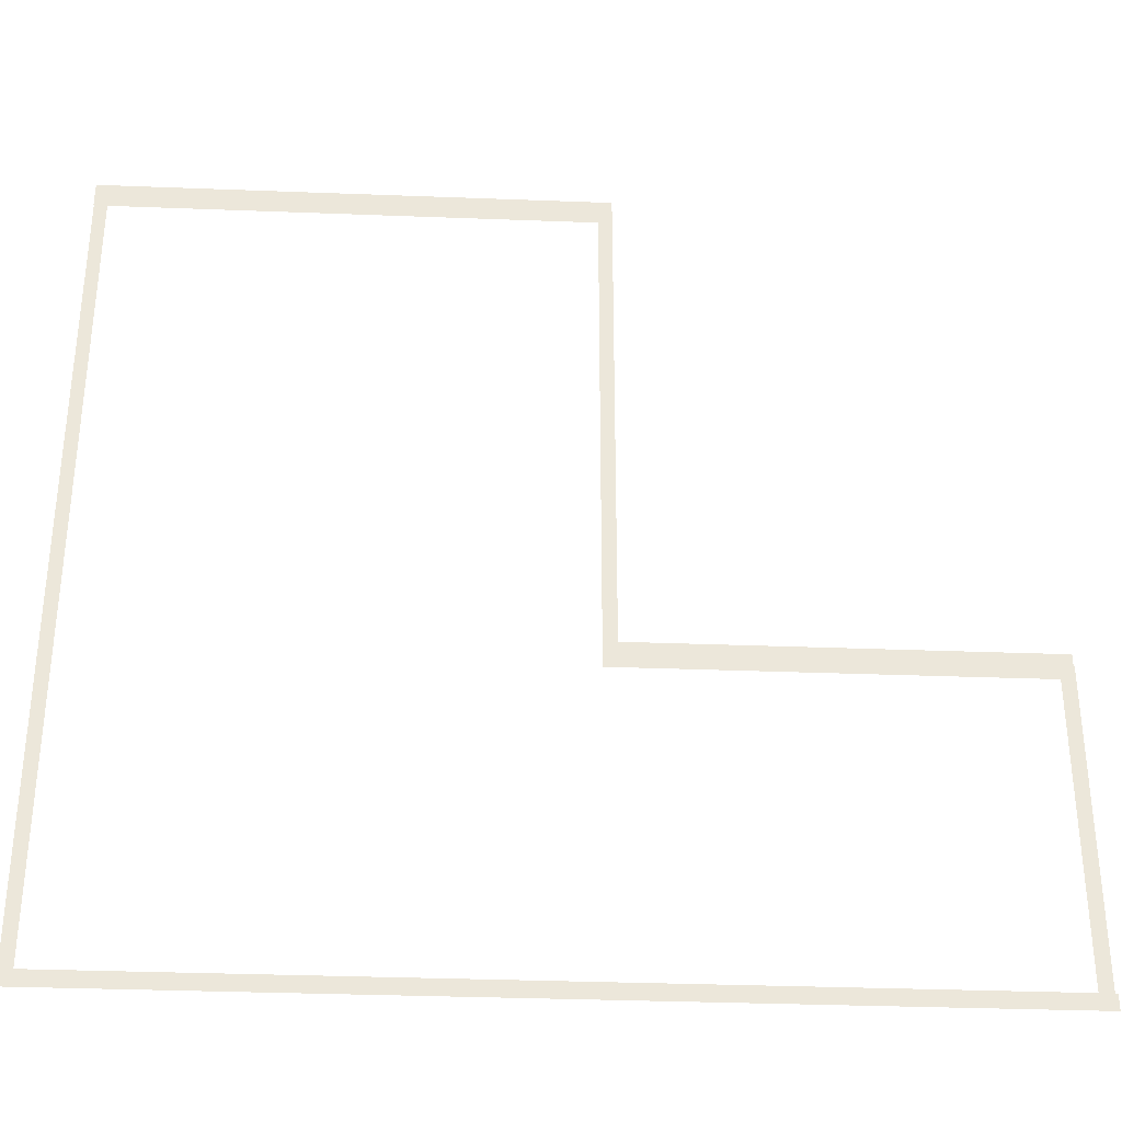
<metadata>
{"format":"obj","ext":"obj","renderer":"f3d","projection":"perspective","resolution":1024,"background":"white","views":[{"elev":-33.7,"azim":-3.0,"up":"+Y"}]}
</metadata>
<code>
v -21.62 37.11 0.002
v -21.62 40.52 0.002
v -22.13 40.52 0.002
v -22.13 37.11 0.002
v -22.64 40.52 0.002
v -22.64 37.11 0.002
v -21.62 33.69 0.002
v -21.62 37.11 0.002
v -22.13 37.11 0.002
v -22.13 33.69 0.002
v -22.64 37.11 0.002
v -22.64 33.69 0.002
v -21.62 30.28 0.002
v -21.62 33.69 0.002
v -22.13 33.69 0.002
v -22.13 30.28 0.002
v -22.64 33.69 0.002
v -22.64 30.28 0.002
v -21.62 26.86 0.002
v -21.62 30.28 0.002
v -22.13 30.28 0.002
v -22.13 26.86 0.002
v -22.64 30.28 0.002
v -22.64 26.86 0.002
v -21.62 23.45 0.002
v -21.62 26.86 0.002
v -22.13 26.86 0.002
v -22.13 23.45 0.002
v -22.64 26.86 0.002
v -22.64 23.45 0.002
v -21.62 20.04 0.002
v -21.62 23.45 0.002
v -22.13 23.45 0.002
v -22.13 20.04 0.002
v -22.64 23.45 0.002
v -22.64 20.04 0.002
v -21.62 16.62 0.002
v -21.62 20.04 0.002
v -22.13 20.04 0.002
v -22.13 16.62 0.002
v -22.64 20.04 0.002
v -22.64 16.62 0.002
v -21.62 13.21 0.002
v -21.62 16.62 0.002
v -22.13 16.62 0.002
v -22.13 13.21 0.002
v -22.64 16.62 0.002
v -22.64 13.21 0.002
v -21.62 9.797 0.002
v -21.62 13.21 0.002
v -22.13 13.21 0.002
v -22.13 9.797 0.002
v -22.64 13.21 0.002
v -22.64 9.797 0.002
v -21.62 6.383 0.002
v -21.62 9.797 0.002
v -22.13 9.797 0.002
v -22.13 6.383 0.002
v -22.64 9.797 0.002
v -22.64 6.383 0.002
v -21.62 2.97 0.002
v -21.62 6.383 0.002
v -22.13 6.383 0.002
v -22.13 2.97 0.002
v -22.64 6.383 0.002
v -22.64 2.97 0.002
v -21.62 2.97 0.002
v -22.13 2.97 0.002
v -22.64 2.97 0.002
v 8.192 -0.4247 0.002
v 8.192 2.97 0.002
v 7.684 2.97 0.002
v 7.684 -0.4247 0.002
v 7.176 2.97 0.002
v 7.176 -0.4247 0.002
v 8.192 -3.819 0.002
v 8.192 -0.4247 0.002
v 7.684 -0.4247 0.002
v 7.684 -3.819 0.002
v 7.176 -0.4247 0.002
v 7.176 -3.819 0.002
v 8.192 -7.214 0.002
v 8.192 -3.819 0.002
v 7.684 -3.819 0.002
v 7.684 -7.214 0.002
v 7.176 -3.819 0.002
v 7.176 -7.214 0.002
v 8.192 -10.61 0.002
v 8.192 -7.214 0.002
v 7.684 -7.214 0.002
v 7.684 -10.61 0.002
v 7.176 -7.214 0.002
v 7.176 -10.61 0.002
v 8.192 -14 0.002
v 8.192 -10.61 0.002
v 7.684 -10.61 0.002
v 7.684 -14 0.002
v 7.176 -10.61 0.002
v 7.176 -14 0.002
v 8.192 -17.4 0.002
v 8.192 -14 0.002
v 7.684 -14 0.002
v 7.684 -17.4 0.002
v 7.176 -14 0.002
v 7.176 -17.4 0.002
v 8.192 -20.79 0.002
v 8.192 -17.4 0.002
v 7.684 -17.4 0.002
v 7.684 -20.79 0.002
v 7.176 -17.4 0.002
v 7.176 -20.79 0.002
v 8.192 -20.79 0.002
v 7.684 -20.79 0.002
v 7.176 -20.79 0.002
v -58.81 -17.19 0.002
v -58.81 -20.79 0.002
v -58.34 -20.79 0.002
v -58.34 -17.19 0.002
v -57.86 -20.79 0.002
v -57.86 -17.19 0.002
v -58.81 -13.58 0.002
v -58.81 -17.19 0.002
v -58.34 -17.19 0.002
v -58.34 -13.58 0.002
v -57.86 -17.19 0.002
v -57.86 -13.58 0.002
v -58.81 -9.972 0.002
v -58.81 -13.58 0.002
v -58.34 -13.58 0.002
v -58.34 -9.972 0.002
v -57.86 -13.58 0.002
v -57.86 -9.972 0.002
v -58.81 -6.366 0.002
v -58.81 -9.972 0.002
v -58.34 -9.972 0.002
v -58.34 -6.366 0.002
v -57.86 -9.972 0.002
v -57.86 -6.366 0.002
v -58.81 -2.759 0.002
v -58.81 -6.366 0.002
v -58.34 -6.366 0.002
v -58.34 -2.759 0.002
v -57.86 -6.366 0.002
v -57.86 -2.759 0.002
v -58.81 0.8474 0.002
v -58.81 -2.759 0.002
v -58.34 -2.759 0.002
v -58.34 0.8474 0.002
v -57.86 -2.759 0.002
v -57.86 0.8474 0.002
v -58.81 4.454 0.002
v -58.81 0.8474 0.002
v -58.34 0.8474 0.002
v -58.34 4.454 0.002
v -57.86 0.8474 0.002
v -57.86 4.454 0.002
v -58.81 8.06 0.002
v -58.81 4.454 0.002
v -58.34 4.454 0.002
v -58.34 8.06 0.002
v -57.86 4.454 0.002
v -57.86 8.06 0.002
v -58.81 11.67 0.002
v -58.81 8.06 0.002
v -58.34 8.06 0.002
v -58.34 11.67 0.002
v -57.86 8.06 0.002
v -57.86 11.67 0.002
v -58.81 15.27 0.002
v -58.81 11.67 0.002
v -58.34 11.67 0.002
v -58.34 15.27 0.002
v -57.86 11.67 0.002
v -57.86 15.27 0.002
v -58.81 18.88 0.002
v -58.81 15.27 0.002
v -58.34 15.27 0.002
v -58.34 18.88 0.002
v -57.86 15.27 0.002
v -57.86 18.88 0.002
v -58.81 22.49 0.002
v -58.81 18.88 0.002
v -58.34 18.88 0.002
v -58.34 22.49 0.002
v -57.86 18.88 0.002
v -57.86 22.49 0.002
v -58.81 26.09 0.002
v -58.81 22.49 0.002
v -58.34 22.49 0.002
v -58.34 26.09 0.002
v -57.86 22.49 0.002
v -57.86 26.09 0.002
v -58.81 29.7 0.002
v -58.81 26.09 0.002
v -58.34 26.09 0.002
v -58.34 29.7 0.002
v -57.86 26.09 0.002
v -57.86 29.7 0.002
v -58.81 33.31 0.002
v -58.81 29.7 0.002
v -58.34 29.7 0.002
v -58.34 33.31 0.002
v -57.86 29.7 0.002
v -57.86 33.31 0.002
v -58.81 36.91 0.002
v -58.81 33.31 0.002
v -58.34 33.31 0.002
v -58.34 36.91 0.002
v -57.86 33.31 0.002
v -57.86 36.91 0.002
v -58.81 40.52 0.002
v -58.81 36.91 0.002
v -58.34 36.91 0.002
v -58.34 40.52 0.002
v -57.86 36.91 0.002
v -57.86 40.52 0.002
v -58.81 40.52 0.002
v -58.34 40.52 0.002
v -57.86 40.52 0.002
v 5.66 -21.37 0.001
v 6.978 -21.37 0.001
v 6.978 -20.79 0.001
v 5.66 -20.79 0.001
v 6.978 -20.21 0.001
v 5.66 -20.21 0.001
v 4.342 -21.37 0.001
v 5.66 -21.37 0.001
v 5.66 -20.79 0.001
v 4.342 -20.79 0.001
v 5.66 -20.21 0.001
v 4.342 -20.21 0.001
v 3.025 -21.37 0.001
v 4.342 -21.37 0.001
v 4.342 -20.79 0.001
v 3.025 -20.79 0.001
v 4.342 -20.21 0.001
v 3.025 -20.21 0.001
v 1.707 -21.37 0.001
v 3.025 -21.37 0.001
v 3.025 -20.79 0.001
v 1.707 -20.79 0.001
v 3.025 -20.21 0.001
v 1.707 -20.21 0.001
v 0.3892 -21.37 0.001
v 1.707 -21.37 0.001
v 1.707 -20.79 0.001
v 0.3892 -20.79 0.001
v 1.707 -20.21 0.001
v 0.3892 -20.21 0.001
v -0.9285 -21.37 0.001
v 0.3892 -21.37 0.001
v 0.3892 -20.79 0.001
v -0.9285 -20.79 0.001
v 0.3892 -20.21 0.001
v -0.9285 -20.21 0.001
v -2.246 -21.37 0.001
v -0.9285 -21.37 0.001
v -0.9285 -20.79 0.001
v -2.246 -20.79 0.001
v -0.9285 -20.21 0.001
v -2.246 -20.21 0.001
v -3.564 -21.37 0.001
v -2.246 -21.37 0.001
v -2.246 -20.79 0.001
v -3.564 -20.79 0.001
v -2.246 -20.21 0.001
v -3.564 -20.21 0.001
v -4.882 -21.37 0.001
v -3.564 -21.37 0.001
v -3.564 -20.79 0.001
v -4.882 -20.79 0.001
v -3.564 -20.21 0.001
v -4.882 -20.21 0.001
v -6.199 -21.37 0.001
v -4.882 -21.37 0.001
v -4.882 -20.79 0.001
v -6.199 -20.79 0.001
v -4.882 -20.21 0.001
v -6.199 -20.21 0.001
v -7.517 -21.37 0.001
v -6.199 -21.37 0.001
v -6.199 -20.79 0.001
v -7.517 -20.79 0.001
v -6.199 -20.21 0.001
v -7.517 -20.21 0.001
v -8.835 -21.37 0.001
v -7.517 -21.37 0.001
v -7.517 -20.79 0.001
v -8.835 -20.79 0.001
v -7.517 -20.21 0.001
v -8.835 -20.21 0.001
v -10.15 -21.37 0.001
v -8.835 -21.37 0.001
v -8.835 -20.79 0.001
v -10.15 -20.79 0.001
v -8.835 -20.21 0.001
v -10.15 -20.21 0.001
v -11.47 -21.37 0.001
v -10.15 -21.37 0.001
v -10.15 -20.79 0.001
v -11.47 -20.79 0.001
v -10.15 -20.21 0.001
v -11.47 -20.21 0.001
v -12.79 -21.37 0.001
v -11.47 -21.37 0.001
v -11.47 -20.79 0.001
v -12.79 -20.79 0.001
v -11.47 -20.21 0.001
v -12.79 -20.21 0.001
v -14.11 -21.37 0.001
v -12.79 -21.37 0.001
v -12.79 -20.79 0.001
v -14.11 -20.79 0.001
v -12.79 -20.21 0.001
v -14.11 -20.21 0.001
v -15.42 -21.37 0.001
v -14.11 -21.37 0.001
v -14.11 -20.79 0.001
v -15.42 -20.79 0.001
v -14.11 -20.21 0.001
v -15.42 -20.21 0.001
v -16.74 -21.37 0.001
v -15.42 -21.37 0.001
v -15.42 -20.79 0.001
v -16.74 -20.79 0.001
v -15.42 -20.21 0.001
v -16.74 -20.21 0.001
v -18.06 -21.37 0.001
v -16.74 -21.37 0.001
v -16.74 -20.79 0.001
v -18.06 -20.79 0.001
v -16.74 -20.21 0.001
v -18.06 -20.21 0.001
v -19.38 -21.37 0.001
v -18.06 -21.37 0.001
v -18.06 -20.79 0.001
v -19.38 -20.79 0.001
v -18.06 -20.21 0.001
v -19.38 -20.21 0.001
v -20.69 -21.37 0.001
v -19.38 -21.37 0.001
v -19.38 -20.79 0.001
v -20.69 -20.79 0.001
v -19.38 -20.21 0.001
v -20.69 -20.21 0.001
v -22.01 -21.37 0.001
v -20.69 -21.37 0.001
v -20.69 -20.79 0.001
v -22.01 -20.79 0.001
v -20.69 -20.21 0.001
v -22.01 -20.21 0.001
v -23.33 -21.37 0.001
v -22.01 -21.37 0.001
v -22.01 -20.79 0.001
v -23.33 -20.79 0.001
v -22.01 -20.21 0.001
v -23.33 -20.21 0.001
v -24.65 -21.37 0.001
v -23.33 -21.37 0.001
v -23.33 -20.79 0.001
v -24.65 -20.79 0.001
v -23.33 -20.21 0.001
v -24.65 -20.21 0.001
v -25.96 -21.37 0.001
v -24.65 -21.37 0.001
v -24.65 -20.79 0.001
v -25.96 -20.79 0.001
v -24.65 -20.21 0.001
v -25.96 -20.21 0.001
v -27.28 -21.37 0.001
v -25.96 -21.37 0.001
v -25.96 -20.79 0.001
v -27.28 -20.79 0.001
v -25.96 -20.21 0.001
v -27.28 -20.21 0.001
v -28.6 -21.37 0.001
v -27.28 -21.37 0.001
v -27.28 -20.79 0.001
v -28.6 -20.79 0.001
v -27.28 -20.21 0.001
v -28.6 -20.21 0.001
v -29.92 -21.37 0.001
v -28.6 -21.37 0.001
v -28.6 -20.79 0.001
v -29.92 -20.79 0.001
v -28.6 -20.21 0.001
v -29.92 -20.21 0.001
v -31.24 -21.37 0.001
v -29.92 -21.37 0.001
v -29.92 -20.79 0.001
v -31.24 -20.79 0.001
v -29.92 -20.21 0.001
v -31.24 -20.21 0.001
v -32.55 -21.37 0.001
v -31.24 -21.37 0.001
v -31.24 -20.79 0.001
v -32.55 -20.79 0.001
v -31.24 -20.21 0.001
v -32.55 -20.21 0.001
v -33.87 -21.37 0.001
v -32.55 -21.37 0.001
v -32.55 -20.79 0.001
v -33.87 -20.79 0.001
v -32.55 -20.21 0.001
v -33.87 -20.21 0.001
v -35.19 -21.37 0.001
v -33.87 -21.37 0.001
v -33.87 -20.79 0.001
v -35.19 -20.79 0.001
v -33.87 -20.21 0.001
v -35.19 -20.21 0.001
v -36.51 -21.37 0.001
v -35.19 -21.37 0.001
v -35.19 -20.79 0.001
v -36.51 -20.79 0.001
v -35.19 -20.21 0.001
v -36.51 -20.21 0.001
v -37.82 -21.37 0.001
v -36.51 -21.37 0.001
v -36.51 -20.79 0.001
v -37.82 -20.79 0.001
v -36.51 -20.21 0.001
v -37.82 -20.21 0.001
v -39.14 -21.37 0.001
v -37.82 -21.37 0.001
v -37.82 -20.79 0.001
v -39.14 -20.79 0.001
v -37.82 -20.21 0.001
v -39.14 -20.21 0.001
v -40.46 -21.37 0.001
v -39.14 -21.37 0.001
v -39.14 -20.79 0.001
v -40.46 -20.79 0.001
v -39.14 -20.21 0.001
v -40.46 -20.21 0.001
v -41.78 -21.37 0.001
v -40.46 -21.37 0.001
v -40.46 -20.79 0.001
v -41.78 -20.79 0.001
v -40.46 -20.21 0.001
v -41.78 -20.21 0.001
v -43.1 -21.37 0.001
v -41.78 -21.37 0.001
v -41.78 -20.79 0.001
v -43.1 -20.79 0.001
v -41.78 -20.21 0.001
v -43.1 -20.21 0.001
v -44.41 -21.37 0.001
v -43.1 -21.37 0.001
v -43.1 -20.79 0.001
v -44.41 -20.79 0.001
v -43.1 -20.21 0.001
v -44.41 -20.21 0.001
v -45.73 -21.37 0.001
v -44.41 -21.37 0.001
v -44.41 -20.79 0.001
v -45.73 -20.79 0.001
v -44.41 -20.21 0.001
v -45.73 -20.21 0.001
v -47.05 -21.37 0.001
v -45.73 -21.37 0.001
v -45.73 -20.79 0.001
v -47.05 -20.79 0.001
v -45.73 -20.21 0.001
v -47.05 -20.21 0.001
v -48.37 -21.37 0.001
v -47.05 -21.37 0.001
v -47.05 -20.79 0.001
v -48.37 -20.79 0.001
v -47.05 -20.21 0.001
v -48.37 -20.21 0.001
v -49.68 -21.37 0.001
v -48.37 -21.37 0.001
v -48.37 -20.79 0.001
v -49.68 -20.79 0.001
v -48.37 -20.21 0.001
v -49.68 -20.21 0.001
v -51 -21.37 0.001
v -49.68 -21.37 0.001
v -49.68 -20.79 0.001
v -51 -20.79 0.001
v -49.68 -20.21 0.001
v -51 -20.21 0.001
v -52.32 -21.37 0.001
v -51 -21.37 0.001
v -51 -20.79 0.001
v -52.32 -20.79 0.001
v -51 -20.21 0.001
v -52.32 -20.21 0.001
v -53.64 -21.37 0.001
v -52.32 -21.37 0.001
v -52.32 -20.79 0.001
v -53.64 -20.79 0.001
v -52.32 -20.21 0.001
v -53.64 -20.21 0.001
v -54.95 -21.37 0.001
v -53.64 -21.37 0.001
v -53.64 -20.79 0.001
v -54.95 -20.79 0.001
v -53.64 -20.21 0.001
v -54.95 -20.21 0.001
v -56.27 -21.37 0.001
v -54.95 -21.37 0.001
v -54.95 -20.79 0.001
v -56.27 -20.79 0.001
v -54.95 -20.21 0.001
v -56.27 -20.21 0.001
v -57.59 -21.37 0.001
v -56.27 -21.37 0.001
v -56.27 -20.79 0.001
v -57.59 -20.79 0.001
v -56.27 -20.21 0.001
v -57.59 -20.21 0.001
v 6.978 -21.37 0.001
v 8.384 -21.37 0.001
v 8.384 -20.79 0.001
v 6.978 -20.79 0.001
v 8.384 -20.21 0.001
v 6.978 -20.21 0.001
v -58.34 -21.37 0.001
v -57.59 -21.37 0.001
v -57.59 -20.79 0.001
v -58.34 -20.79 0.001
v -57.59 -20.21 0.001
v -58.34 -20.21 0.001
v -59.04 -21.37 0.001
v -59.04 -20.79 0.001
v -59.04 -20.21 0.001
v -54.63 41.39 0
v -57.83 41.39 0
v -57.83 40.42 0
v -54.63 40.42 0
v -57.83 39.45 0
v -54.63 39.45 0
v -51.44 41.39 0
v -54.63 41.39 0
v -54.63 40.42 0
v -51.44 40.42 0
v -54.63 39.45 0
v -51.44 39.45 0
v -48.24 41.39 0
v -51.44 41.39 0
v -51.44 40.42 0
v -48.24 40.42 0
v -51.44 39.45 0
v -48.24 39.45 0
v -45.05 41.39 0
v -48.24 41.39 0
v -48.24 40.42 0
v -45.05 40.42 0
v -48.24 39.45 0
v -45.05 39.45 0
v -41.85 41.39 0
v -45.05 41.39 0
v -45.05 40.42 0
v -41.85 40.42 0
v -45.05 39.45 0
v -41.85 39.45 0
v -38.66 41.39 0
v -41.85 41.39 0
v -41.85 40.42 0
v -38.66 40.42 0
v -41.85 39.45 0
v -38.66 39.45 0
v -35.46 41.39 0
v -38.66 41.39 0
v -38.66 40.42 0
v -35.46 40.42 0
v -38.66 39.45 0
v -35.46 39.45 0
v -32.27 41.39 0
v -35.46 41.39 0
v -35.46 40.42 0
v -32.27 40.42 0
v -35.46 39.45 0
v -32.27 39.45 0
v -29.07 41.39 0
v -32.27 41.39 0
v -32.27 40.42 0
v -29.07 40.42 0
v -32.27 39.45 0
v -29.07 39.45 0
v -25.88 41.39 0
v -29.07 41.39 0
v -29.07 40.42 0
v -25.88 40.42 0
v -29.07 39.45 0
v -25.88 39.45 0
v -22.68 41.39 0
v -25.88 41.39 0
v -25.88 40.42 0
v -22.68 40.42 0
v -25.88 39.45 0
v -22.68 39.45 0
v -57.83 41.39 0
v -58.84 41.39 0
v -58.84 40.42 0
v -57.83 40.42 0
v -58.84 39.45 0
v -57.83 39.45 0
v -22.13 41.39 0
v -22.68 41.39 0
v -22.68 40.42 0
v -22.13 40.42 0
v -22.68 39.45 0
v -22.13 39.45 0
v -21.7 41.39 0
v -21.7 40.42 0
v -21.7 39.45 0
v -18.43 3.842 0
v -21.62 3.842 0
v -21.62 2.873 0
v -18.43 2.873 0
v -21.62 1.904 0
v -18.43 1.904 0
v -15.23 3.842 0
v -18.43 3.842 0
v -18.43 2.873 0
v -15.23 2.873 0
v -18.43 1.904 0
v -15.23 1.904 0
v -12.04 3.842 0
v -15.23 3.842 0
v -15.23 2.873 0
v -12.04 2.873 0
v -15.23 1.904 0
v -12.04 1.904 0
v -8.842 3.842 0
v -12.04 3.842 0
v -12.04 2.873 0
v -8.842 2.873 0
v -12.04 1.904 0
v -8.842 1.904 0
v -5.647 3.842 0
v -8.842 3.842 0
v -8.842 2.873 0
v -5.647 2.873 0
v -8.842 1.904 0
v -5.647 1.904 0
v -2.452 3.842 0
v -5.647 3.842 0
v -5.647 2.873 0
v -2.452 2.873 0
v -5.647 1.904 0
v -2.452 1.904 0
v 0.743 3.842 0
v -2.452 3.842 0
v -2.452 2.873 0
v 0.743 2.873 0
v -2.452 1.904 0
v 0.743 1.904 0
v 3.938 3.842 0
v 0.743 3.842 0
v 0.743 2.873 0
v 3.938 2.873 0
v 0.743 1.904 0
v 3.938 1.904 0
v 7.133 3.842 0
v 3.938 3.842 0
v 3.938 2.873 0
v 7.133 2.873 0
v 3.938 1.904 0
v 7.133 1.904 0
v -21.62 3.842 0
v -22.64 3.842 0
v -22.64 2.873 0
v -21.62 2.873 0
v -22.64 1.904 0
v -21.62 1.904 0
v 7.684 3.842 0
v 7.133 3.842 0
v 7.133 2.873 0
v 7.684 2.873 0
v 7.133 1.904 0
v 7.684 1.904 0
v 8.117 3.842 0
v 8.117 2.873 0
v 8.117 1.904 0
g Terrain_(14)_1692_7
f 1 3 2
f 4 3 1
f 4 5 3
f 6 5 4
f 7 9 8
f 10 9 7
f 10 11 9
f 12 11 10
f 13 15 14
f 16 15 13
f 16 17 15
f 18 17 16
f 19 21 20
f 22 21 19
f 22 23 21
f 24 23 22
f 25 27 26
f 28 27 25
f 28 29 27
f 30 29 28
f 31 33 32
f 34 33 31
f 34 35 33
f 36 35 34
f 37 39 38
f 40 39 37
f 40 41 39
f 42 41 40
f 43 45 44
f 46 45 43
f 46 47 45
f 48 47 46
f 49 51 50
f 52 51 49
f 52 53 51
f 54 53 52
f 55 57 56
f 58 57 55
f 58 59 57
f 60 59 58
f 61 63 62
f 64 63 61
f 64 65 63
f 66 65 64
f 67 64 61
f 68 64 67
f 68 66 64
f 69 66 68
f 70 72 71
f 73 72 70
f 73 74 72
f 75 74 73
f 76 78 77
f 79 78 76
f 79 80 78
f 81 80 79
f 82 84 83
f 85 84 82
f 85 86 84
f 87 86 85
f 88 90 89
f 91 90 88
f 91 92 90
f 93 92 91
f 94 96 95
f 97 96 94
f 97 98 96
f 99 98 97
f 100 102 101
f 103 102 100
f 103 104 102
f 105 104 103
f 106 108 107
f 109 108 106
f 109 110 108
f 111 110 109
f 112 109 106
f 113 109 112
f 113 111 109
f 114 111 113
f 115 117 116
f 118 117 115
f 118 119 117
f 120 119 118
f 121 123 122
f 124 123 121
f 124 125 123
f 126 125 124
f 127 129 128
f 130 129 127
f 130 131 129
f 132 131 130
f 133 135 134
f 136 135 133
f 136 137 135
f 138 137 136
f 139 141 140
f 142 141 139
f 142 143 141
f 144 143 142
f 145 147 146
f 148 147 145
f 148 149 147
f 150 149 148
f 151 153 152
f 154 153 151
f 154 155 153
f 156 155 154
f 157 159 158
f 160 159 157
f 160 161 159
f 162 161 160
f 163 165 164
f 166 165 163
f 166 167 165
f 168 167 166
f 169 171 170
f 172 171 169
f 172 173 171
f 174 173 172
f 175 177 176
f 178 177 175
f 178 179 177
f 180 179 178
f 181 183 182
f 184 183 181
f 184 185 183
f 186 185 184
f 187 189 188
f 190 189 187
f 190 191 189
f 192 191 190
f 193 195 194
f 196 195 193
f 196 197 195
f 198 197 196
f 199 201 200
f 202 201 199
f 202 203 201
f 204 203 202
f 205 207 206
f 208 207 205
f 208 209 207
f 210 209 208
f 211 213 212
f 214 213 211
f 214 215 213
f 216 215 214
f 217 214 211
f 218 214 217
f 218 216 214
f 219 216 218
f 220 222 221
f 223 222 220
f 223 224 222
f 225 224 223
f 226 228 227
f 229 228 226
f 229 230 228
f 231 230 229
f 232 234 233
f 235 234 232
f 235 236 234
f 237 236 235
f 238 240 239
f 241 240 238
f 241 242 240
f 243 242 241
f 244 246 245
f 247 246 244
f 247 248 246
f 249 248 247
f 250 252 251
f 253 252 250
f 253 254 252
f 255 254 253
f 256 258 257
f 259 258 256
f 259 260 258
f 261 260 259
f 262 264 263
f 265 264 262
f 265 266 264
f 267 266 265
f 268 270 269
f 271 270 268
f 271 272 270
f 273 272 271
f 274 276 275
f 277 276 274
f 277 278 276
f 279 278 277
f 280 282 281
f 283 282 280
f 283 284 282
f 285 284 283
f 286 288 287
f 289 288 286
f 289 290 288
f 291 290 289
f 292 294 293
f 295 294 292
f 295 296 294
f 297 296 295
f 298 300 299
f 301 300 298
f 301 302 300
f 303 302 301
f 304 306 305
f 307 306 304
f 307 308 306
f 309 308 307
f 310 312 311
f 313 312 310
f 313 314 312
f 315 314 313
f 316 318 317
f 319 318 316
f 319 320 318
f 321 320 319
f 322 324 323
f 325 324 322
f 325 326 324
f 327 326 325
f 328 330 329
f 331 330 328
f 331 332 330
f 333 332 331
f 334 336 335
f 337 336 334
f 337 338 336
f 339 338 337
f 340 342 341
f 343 342 340
f 343 344 342
f 345 344 343
f 346 348 347
f 349 348 346
f 349 350 348
f 351 350 349
f 352 354 353
f 355 354 352
f 355 356 354
f 357 356 355
f 358 360 359
f 361 360 358
f 361 362 360
f 363 362 361
f 364 366 365
f 367 366 364
f 367 368 366
f 369 368 367
f 370 372 371
f 373 372 370
f 373 374 372
f 375 374 373
f 376 378 377
f 379 378 376
f 379 380 378
f 381 380 379
f 382 384 383
f 385 384 382
f 385 386 384
f 387 386 385
f 388 390 389
f 391 390 388
f 391 392 390
f 393 392 391
f 394 396 395
f 397 396 394
f 397 398 396
f 399 398 397
f 400 402 401
f 403 402 400
f 403 404 402
f 405 404 403
f 406 408 407
f 409 408 406
f 409 410 408
f 411 410 409
f 412 414 413
f 415 414 412
f 415 416 414
f 417 416 415
f 418 420 419
f 421 420 418
f 421 422 420
f 423 422 421
f 424 426 425
f 427 426 424
f 427 428 426
f 429 428 427
f 430 432 431
f 433 432 430
f 433 434 432
f 435 434 433
f 436 438 437
f 439 438 436
f 439 440 438
f 441 440 439
f 442 444 443
f 445 444 442
f 445 446 444
f 447 446 445
f 448 450 449
f 451 450 448
f 451 452 450
f 453 452 451
f 454 456 455
f 457 456 454
f 457 458 456
f 459 458 457
f 460 462 461
f 463 462 460
f 463 464 462
f 465 464 463
f 466 468 467
f 469 468 466
f 469 470 468
f 471 470 469
f 472 474 473
f 475 474 472
f 475 476 474
f 477 476 475
f 478 480 479
f 481 480 478
f 481 482 480
f 483 482 481
f 484 486 485
f 487 486 484
f 487 488 486
f 489 488 487
f 490 492 491
f 493 492 490
f 493 494 492
f 495 494 493
f 496 498 497
f 499 498 496
f 499 500 498
f 501 500 499
f 502 504 503
f 505 504 502
f 505 506 504
f 507 506 505
f 508 510 509
f 511 510 508
f 511 512 510
f 513 512 511
f 514 516 515
f 517 516 514
f 517 518 516
f 519 518 517
f 520 522 521
f 523 522 520
f 523 524 522
f 525 524 523
f 526 523 520
f 527 523 526
f 527 525 523
f 528 525 527
f 529 531 530
f 532 531 529
f 532 533 531
f 534 533 532
f 535 537 536
f 538 537 535
f 538 539 537
f 540 539 538
f 541 543 542
f 544 543 541
f 544 545 543
f 546 545 544
f 547 549 548
f 550 549 547
f 550 551 549
f 552 551 550
f 553 555 554
f 556 555 553
f 556 557 555
f 558 557 556
f 559 561 560
f 562 561 559
f 562 563 561
f 564 563 562
f 565 567 566
f 568 567 565
f 568 569 567
f 570 569 568
f 571 573 572
f 574 573 571
f 574 575 573
f 576 575 574
f 577 579 578
f 580 579 577
f 580 581 579
f 582 581 580
f 583 585 584
f 586 585 583
f 586 587 585
f 588 587 586
f 589 591 590
f 592 591 589
f 592 593 591
f 594 593 592
f 595 597 596
f 598 597 595
f 598 599 597
f 600 599 598
f 601 603 602
f 604 603 601
f 604 605 603
f 606 605 604
f 607 604 601
f 608 604 607
f 608 606 604
f 609 606 608
f 610 612 611
f 613 612 610
f 613 614 612
f 615 614 613
f 616 618 617
f 619 618 616
f 619 620 618
f 621 620 619
f 622 624 623
f 625 624 622
f 625 626 624
f 627 626 625
f 628 630 629
f 631 630 628
f 631 632 630
f 633 632 631
f 634 636 635
f 637 636 634
f 637 638 636
f 639 638 637
f 640 642 641
f 643 642 640
f 643 644 642
f 645 644 643
f 646 648 647
f 649 648 646
f 649 650 648
f 651 650 649
f 652 654 653
f 655 654 652
f 655 656 654
f 657 656 655
f 658 660 659
f 661 660 658
f 661 662 660
f 663 662 661
f 664 666 665
f 667 666 664
f 667 668 666
f 669 668 667
f 670 672 671
f 673 672 670
f 673 674 672
f 675 674 673
f 676 673 670
f 677 673 676
f 677 675 673
f 678 675 677

</code>
